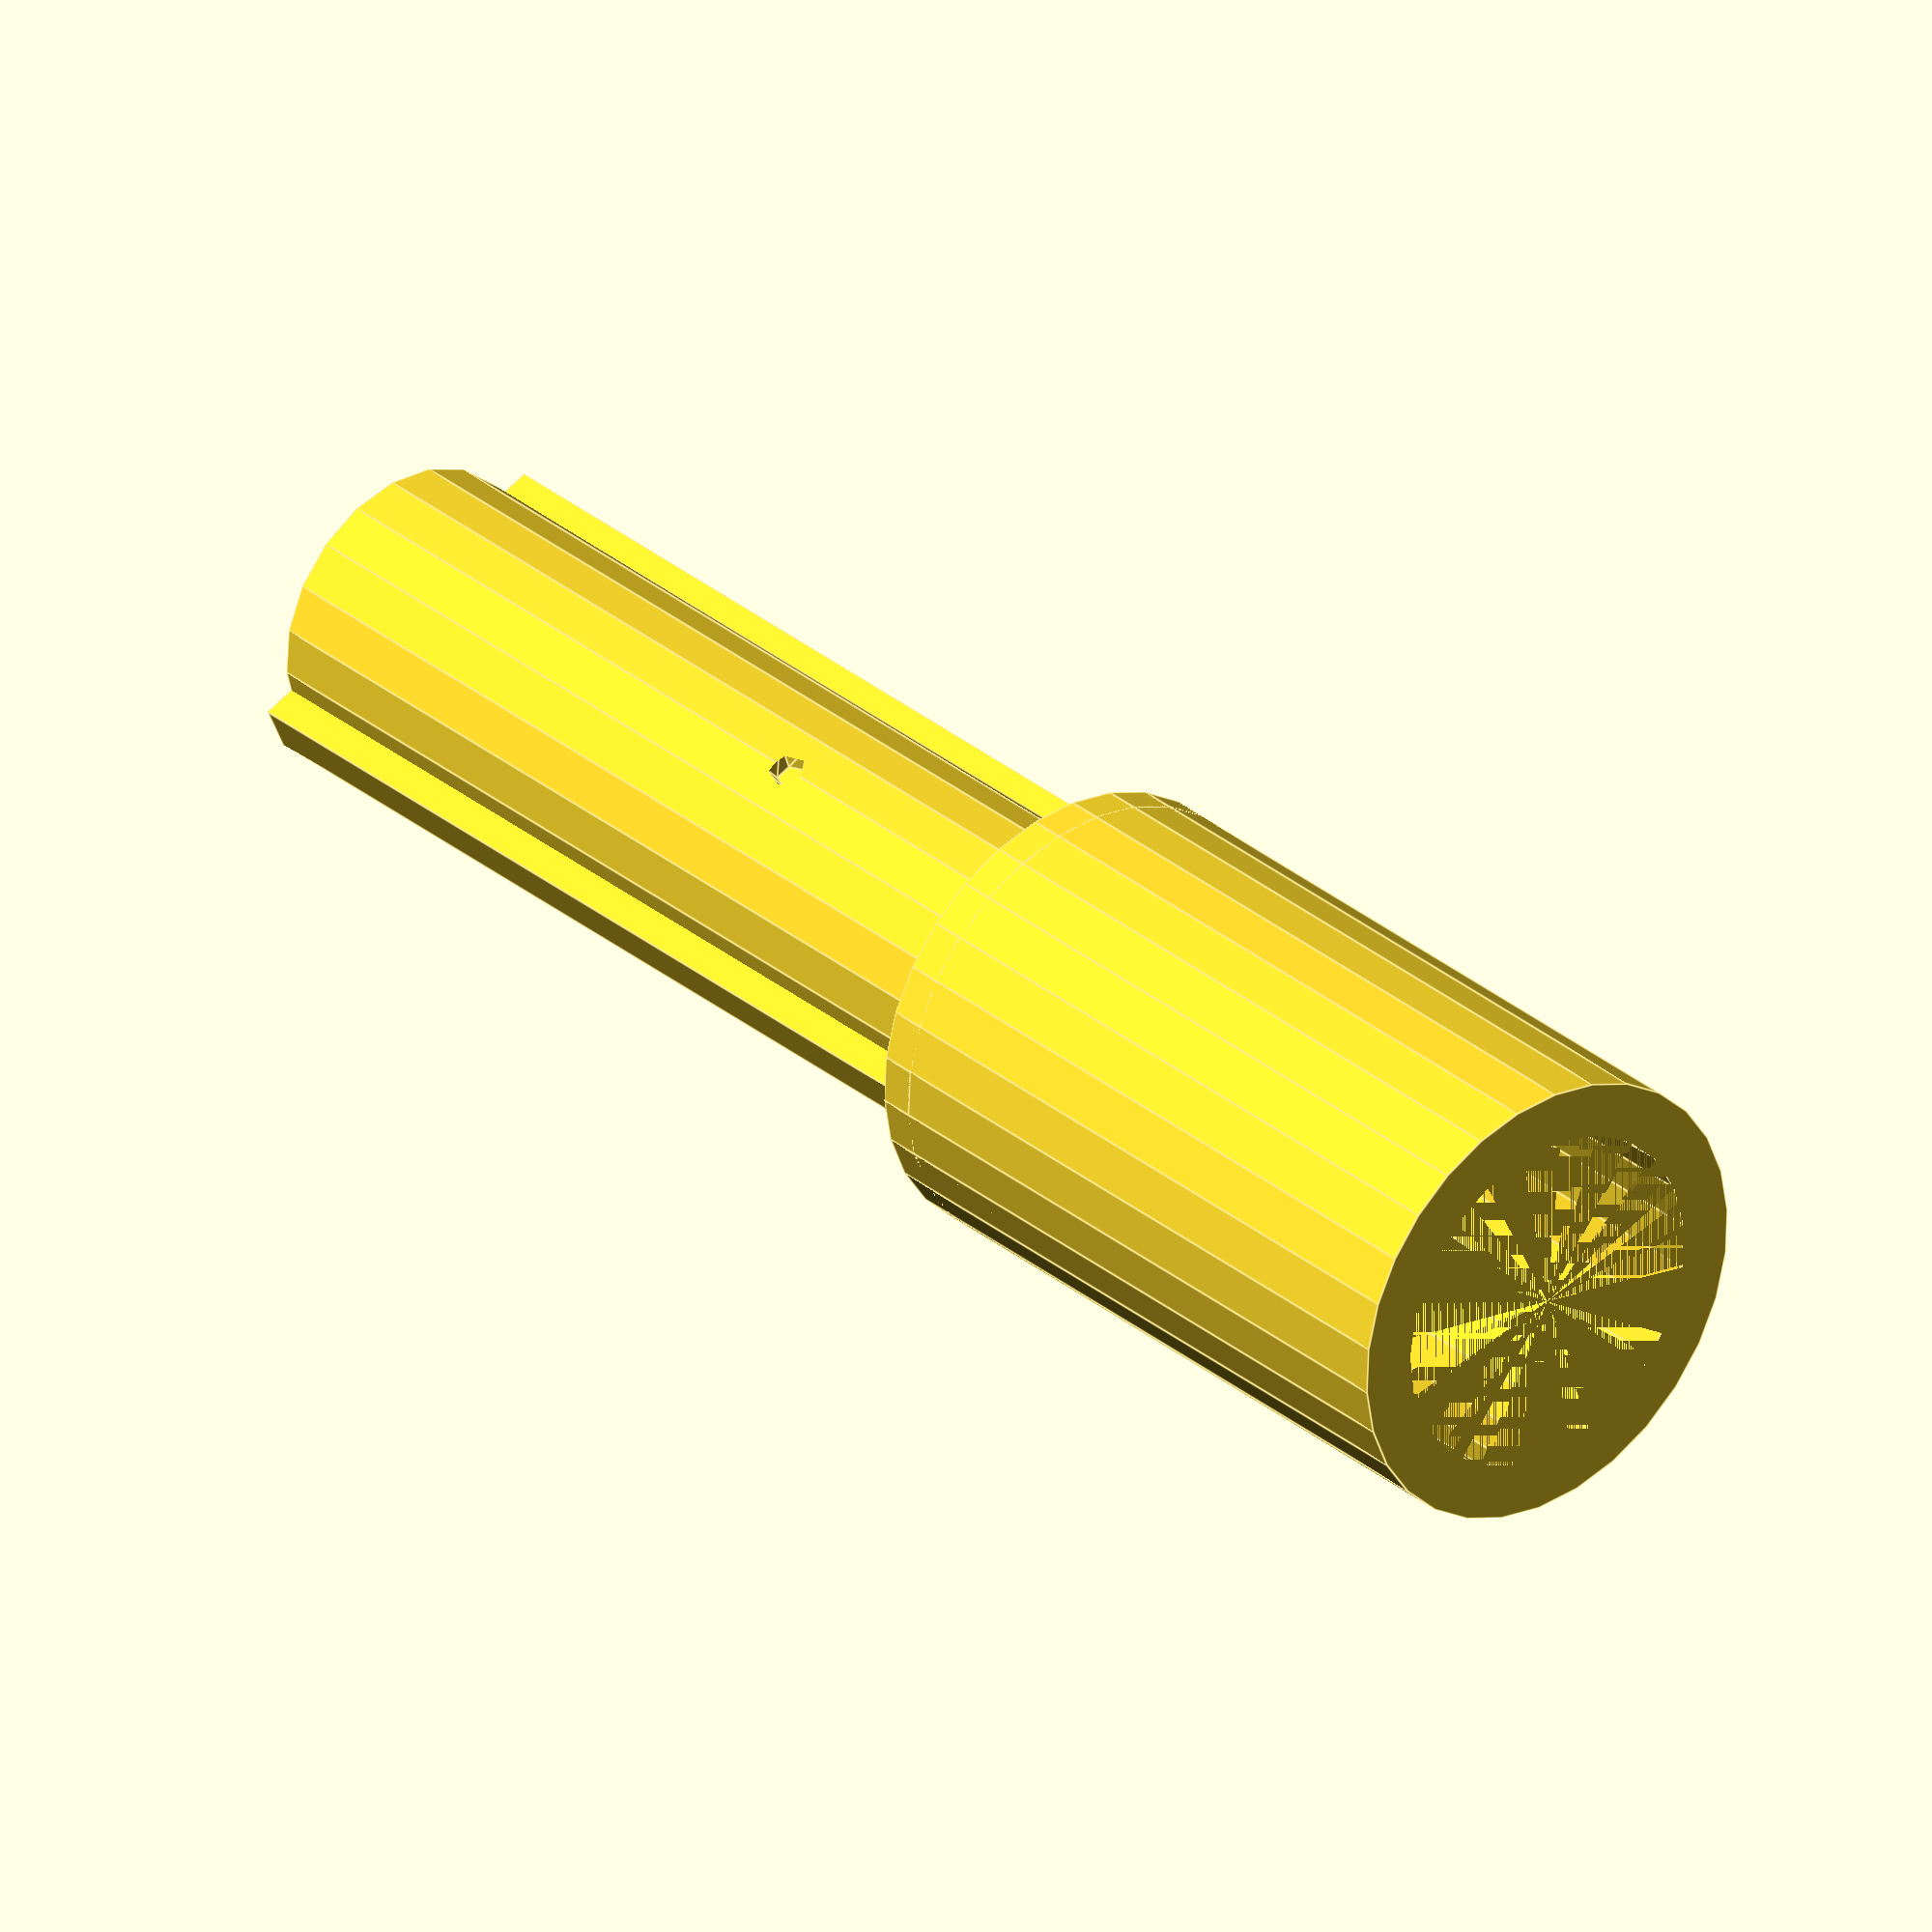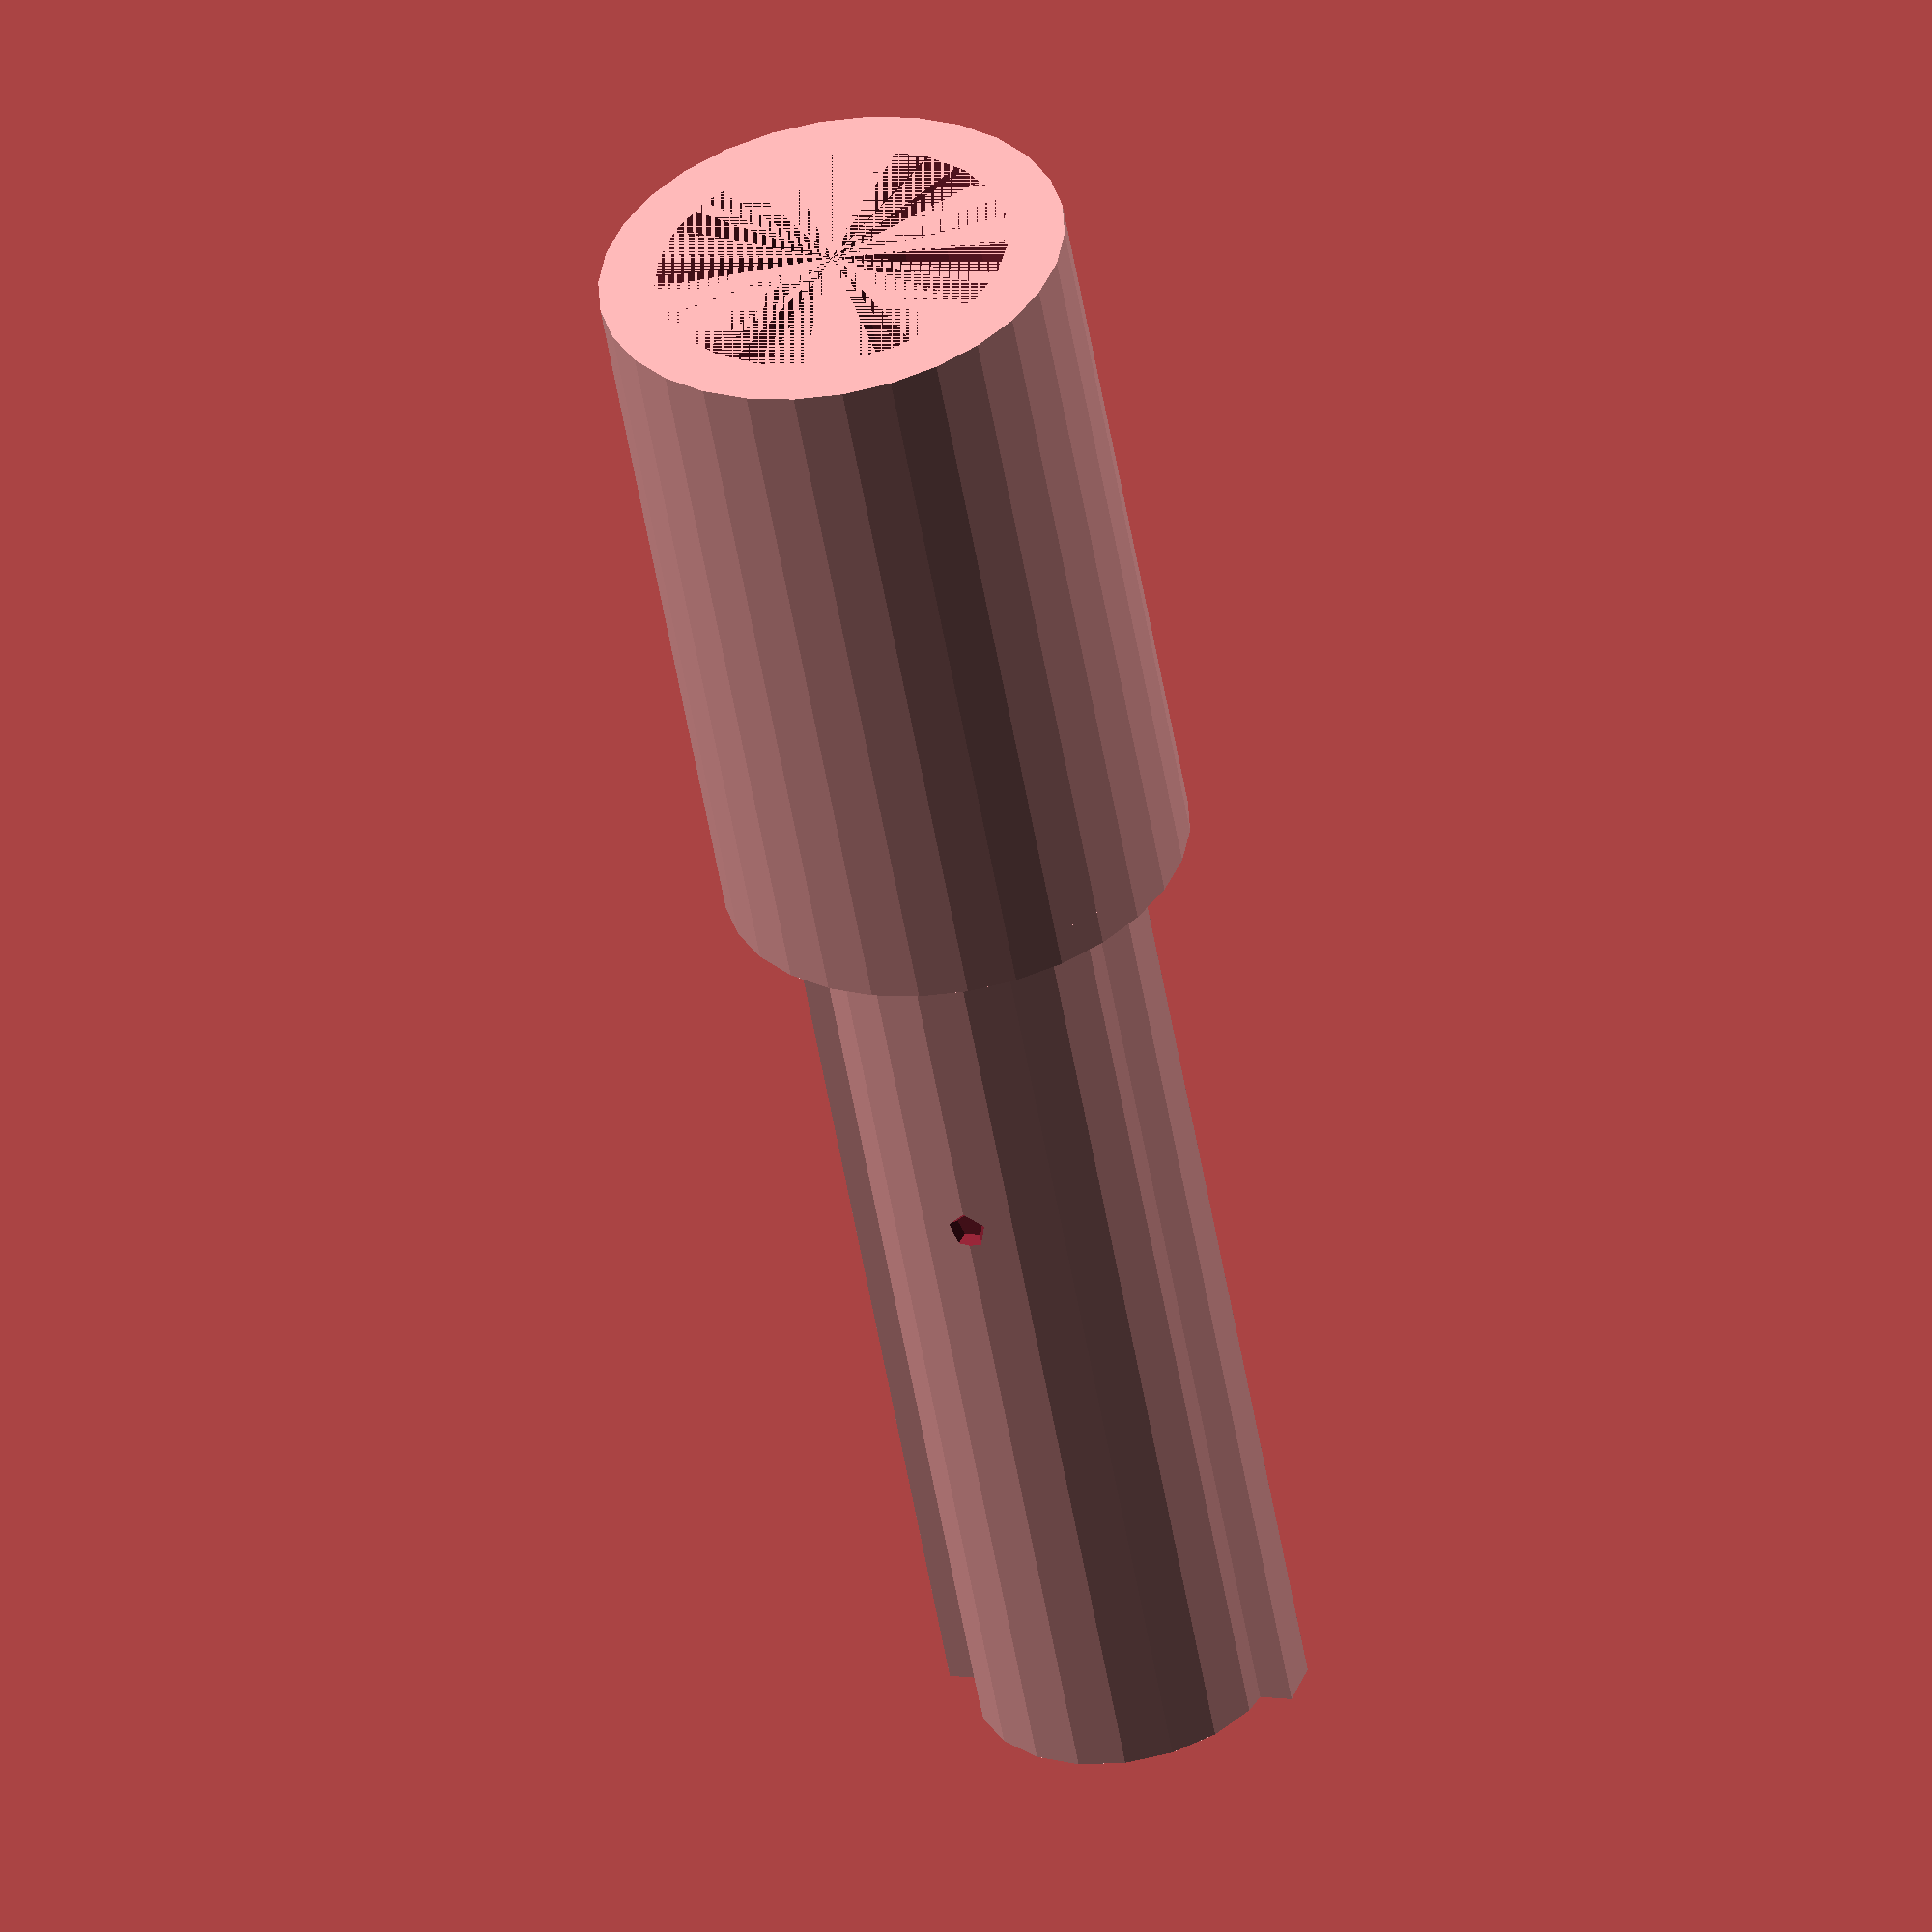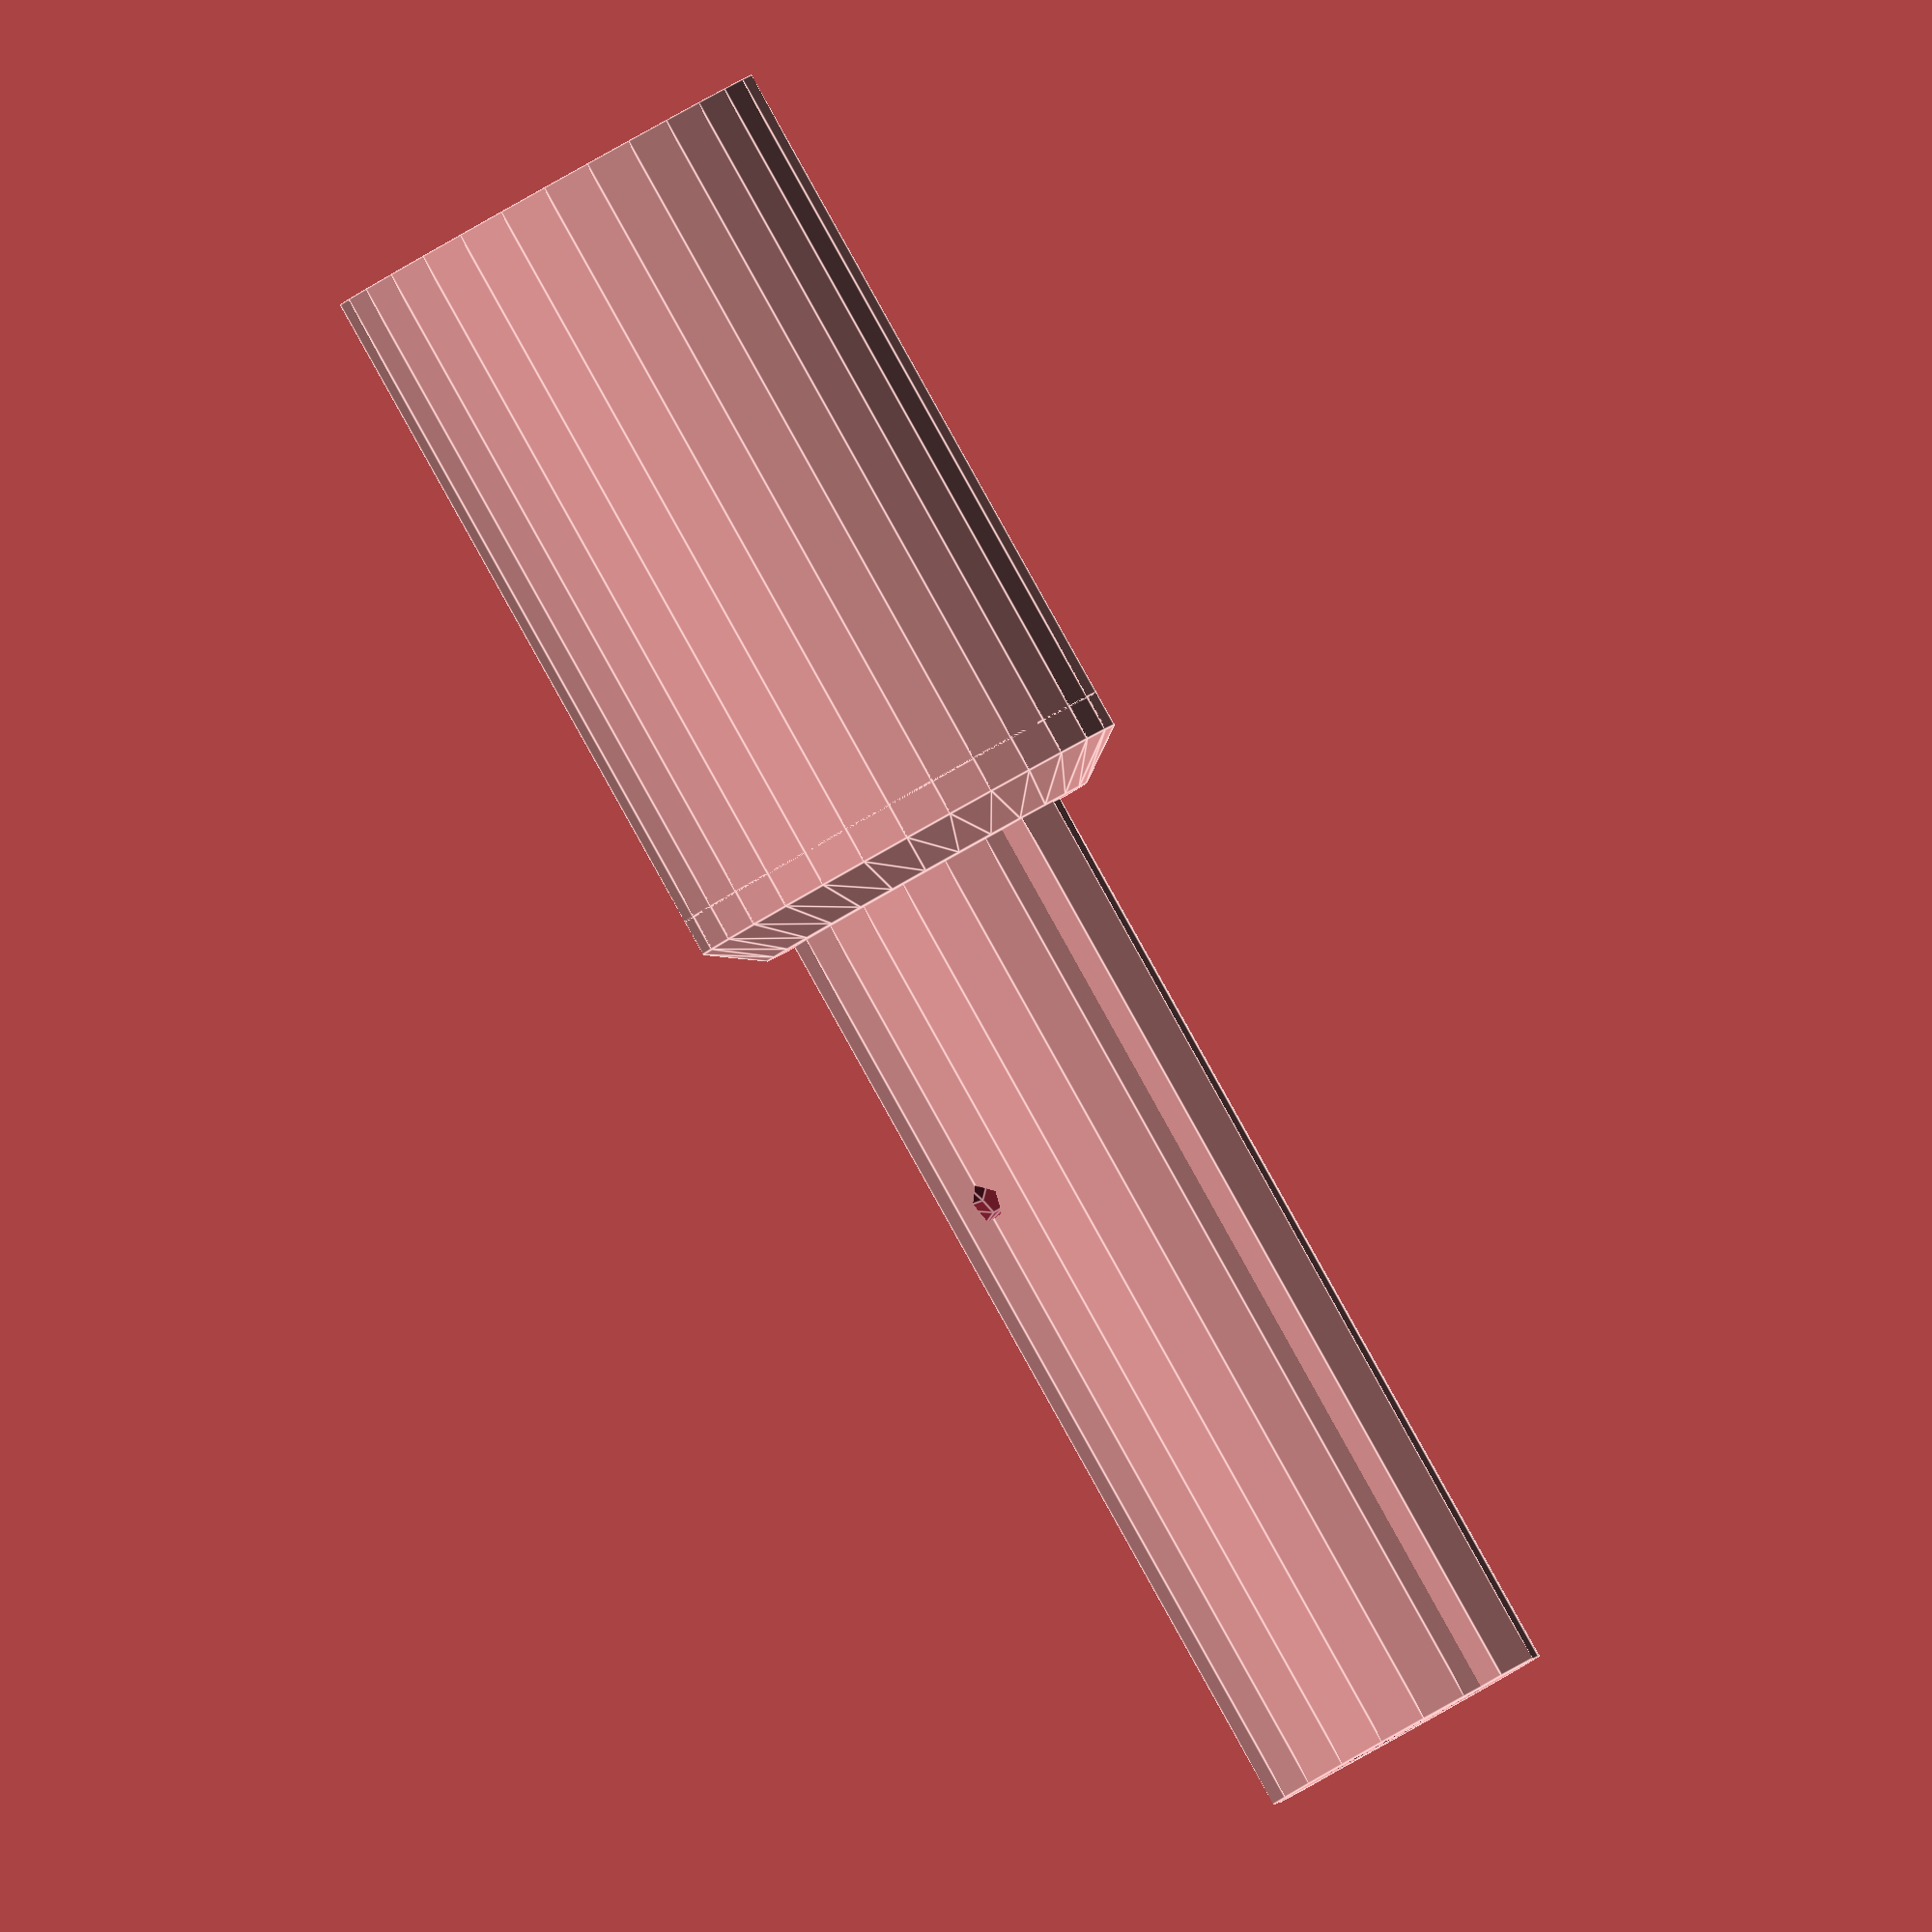
<openscad>
// sidewinder vyska (spodni)
sidewinder_height = 28.5; // 29.2mm
//sidewinder_height = 10;
// vyska mezikusu
inter_height = 3;

// sirka steny
wall = 2.3; // 2.3mm (CH FS)
fs_wall = 2.3;
sd_wall = wall;

// sidewinder
sidewinder_diameter = 14.5; // 13.9mm
cube_width = 6; // 5.6mm

// fighterstick
fighterstick_diameter = 12.4; // 12.6mm
fighterstick_height = 39.6; // 39.6mm
fighterstick_rotation = 10;
stable_length = 14.8; // 15mm
stable_width = 2.0; // 2.3mm
//fighterstick_height = 4; // 39.6mm

// inter
idr = (sidewinder_diameter + 2 * wall) / 2;
iur = stable_length / 2;

adapter(sidewinder_height,inter_height,fighterstick_height);

module adapter(s,z,f) {
    rotate([0,0,fighterstick_rotation]) { translate([0,0,s+z]) { fighterstick(f,8); } }
    translate([0,0,s]) { interpart(z,idr,iur); }
    sidewinder(s);
}

module interpart(height,d,u) {
    holer = fighterstick_diameter - 2 * fs_wall;
    difference() {
        union() {
            translate([0,0,height*0.5]) { cylinder(height*0.5,d,u); }
            cylinder(height*0.5,r=d);
        }
        cylinder(height,sidewinder_diameter/2,holer/2);
    }
}

module sidewinder(height) {
  diameter = sidewinder_diameter;
  outer_diameter = diameter + 2 * wall;
  cubew = cube_width;
  union() {
    difference() {
      cylinder(height,d=outer_diameter);
      cylinder(height,diameter/2,(diameter/2));
    }
    intersection() {
      translate([0,cubew,height+inter_height-((cubew+inter_height)/2)]) { 
        translate([0,1.45,-1.45]) {
          union() {
            sphere(d=cubew+0.5,true);
            cylinder(cubew+0.5,d=cubew+0.5,true);
          }
        }
      }
      union() {
        cylinder(height+inter_height,d=fighterstick_diameter-2*wall);
        translate([0,0,sidewinder_height+inter_height/2]) {
          cylinder(inter_height/2,idr,iur);
        }
        cylinder(sidewinder_height+inter_height/2,d=sidewinder_diameter+2*wall);      
      }
    }
  }
}

module fighterstick(height) {
    diameter = fighterstick_diameter;
    stablel = stable_length;
    stablew = stable_width;
    wall = fs_wall;
    hole_diameter = 2.3; // 2.3mm (depth = 2.2mm)
    hole_height = 12.85; // 11.7mm
    difference() {
        union() {
            cylinder(height,d=diameter);
            translate([0,0,height/2]) { cube([stablew,stablel,height],true); }
        }
        cylinder(height,d=diameter-2*wall);
        translate([-diameter/2-0.5,0,hole_height]) {
            rotate([0,90,0]) { sphere(d=hole_diameter, true); }
        }
        translate([diameter/2+0.5,0,hole_height]) {
            rotate([0,90,0]) { sphere(d=hole_diameter, true); }
        }

   }
}

</openscad>
<views>
elev=329.0 azim=123.5 roll=139.6 proj=o view=edges
elev=54.4 azim=80.7 roll=189.7 proj=o view=solid
elev=90.8 azim=53.5 roll=209.2 proj=o view=edges
</views>
